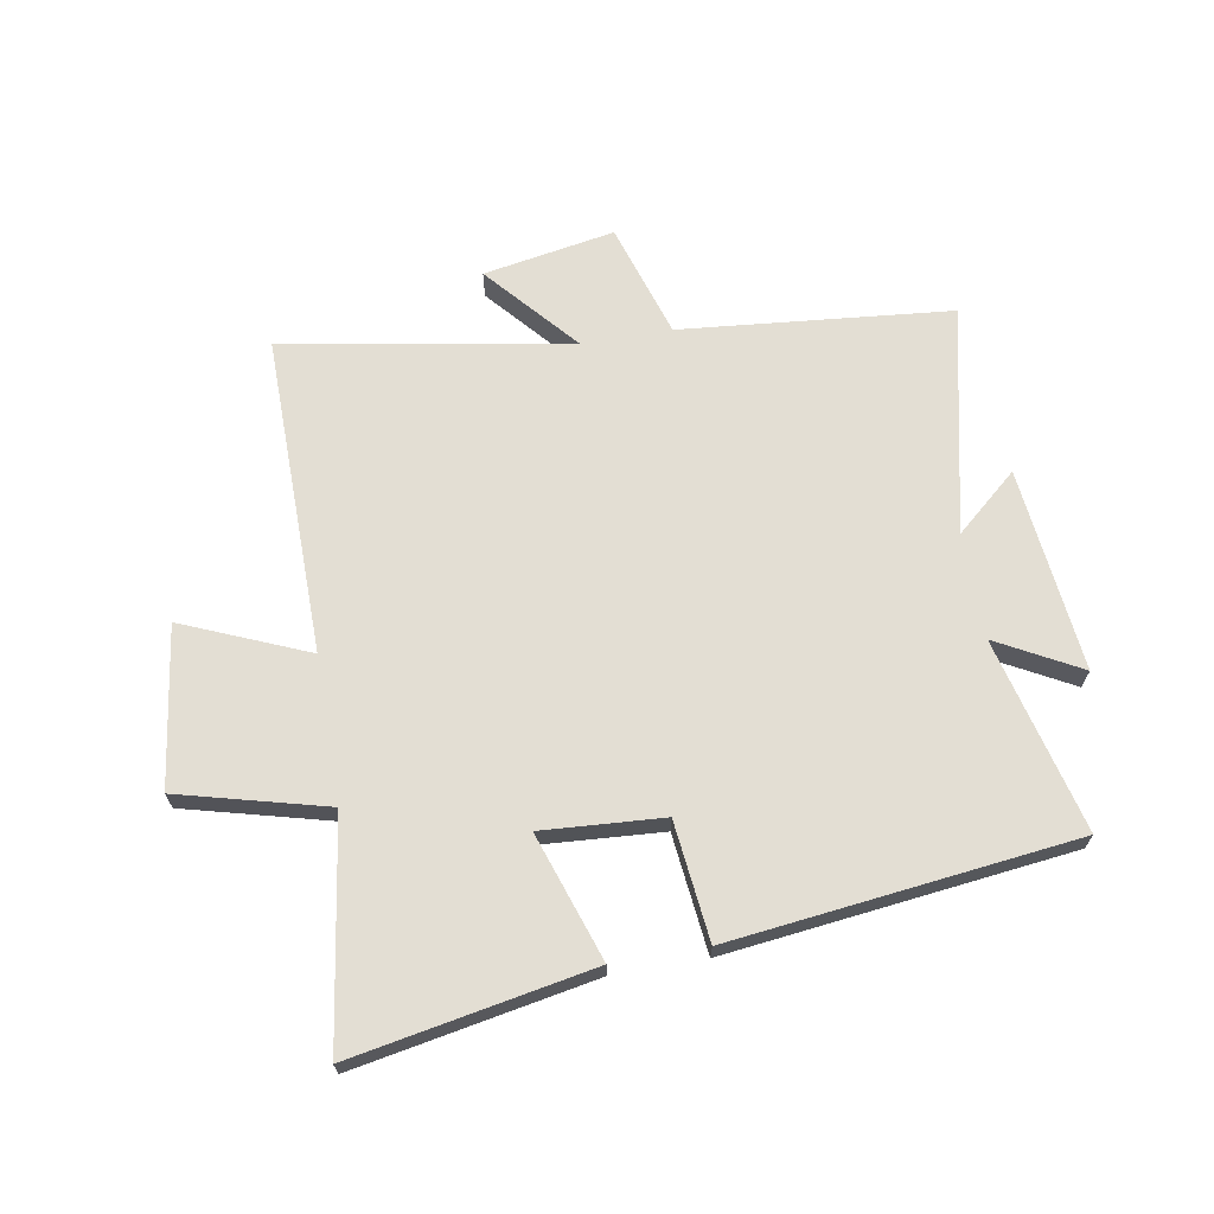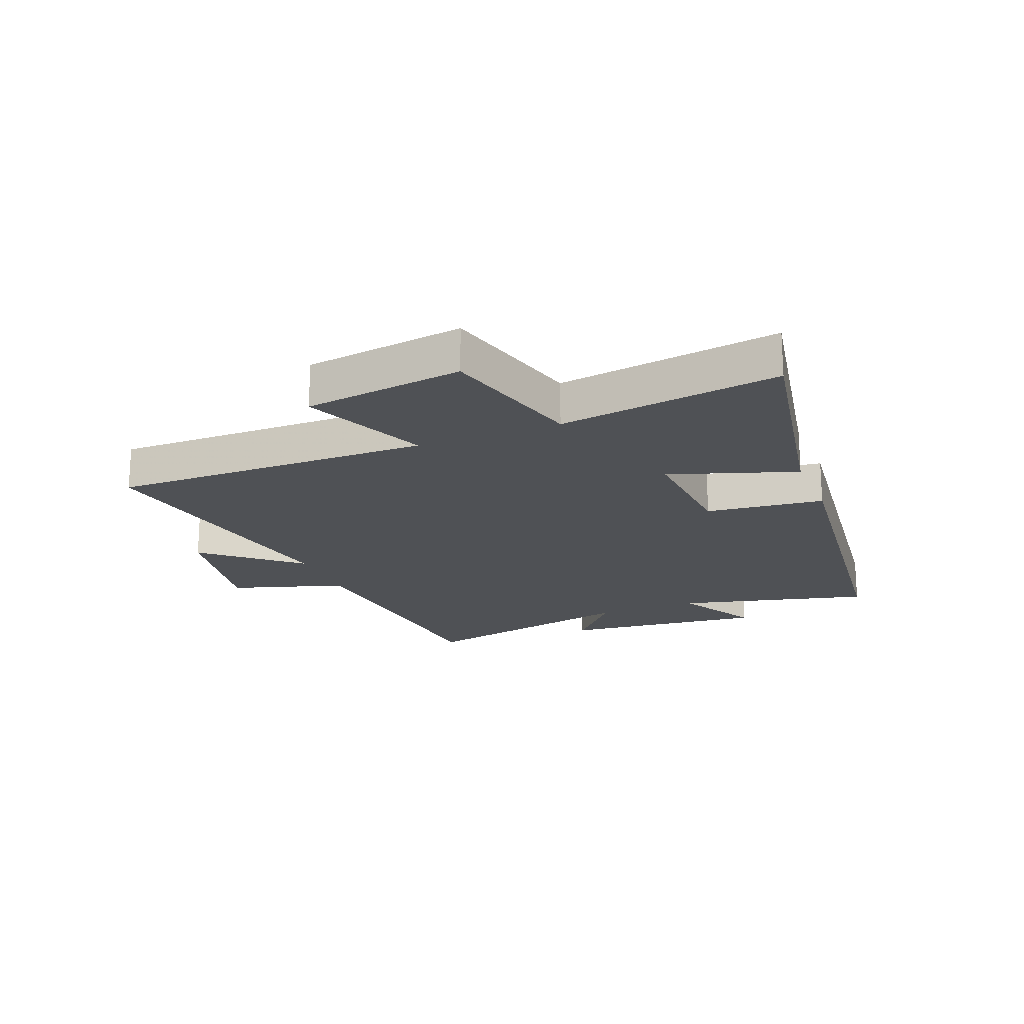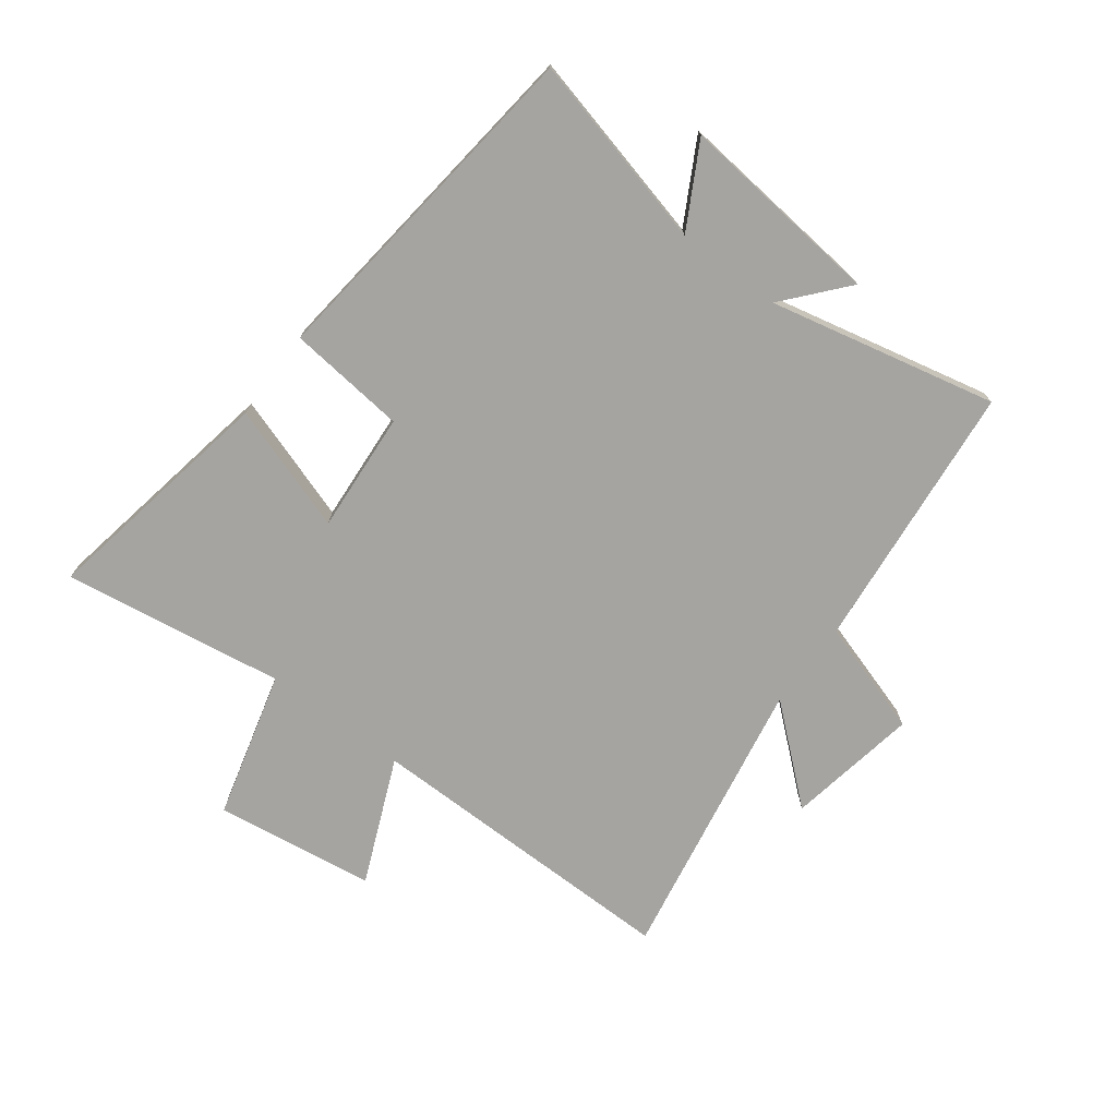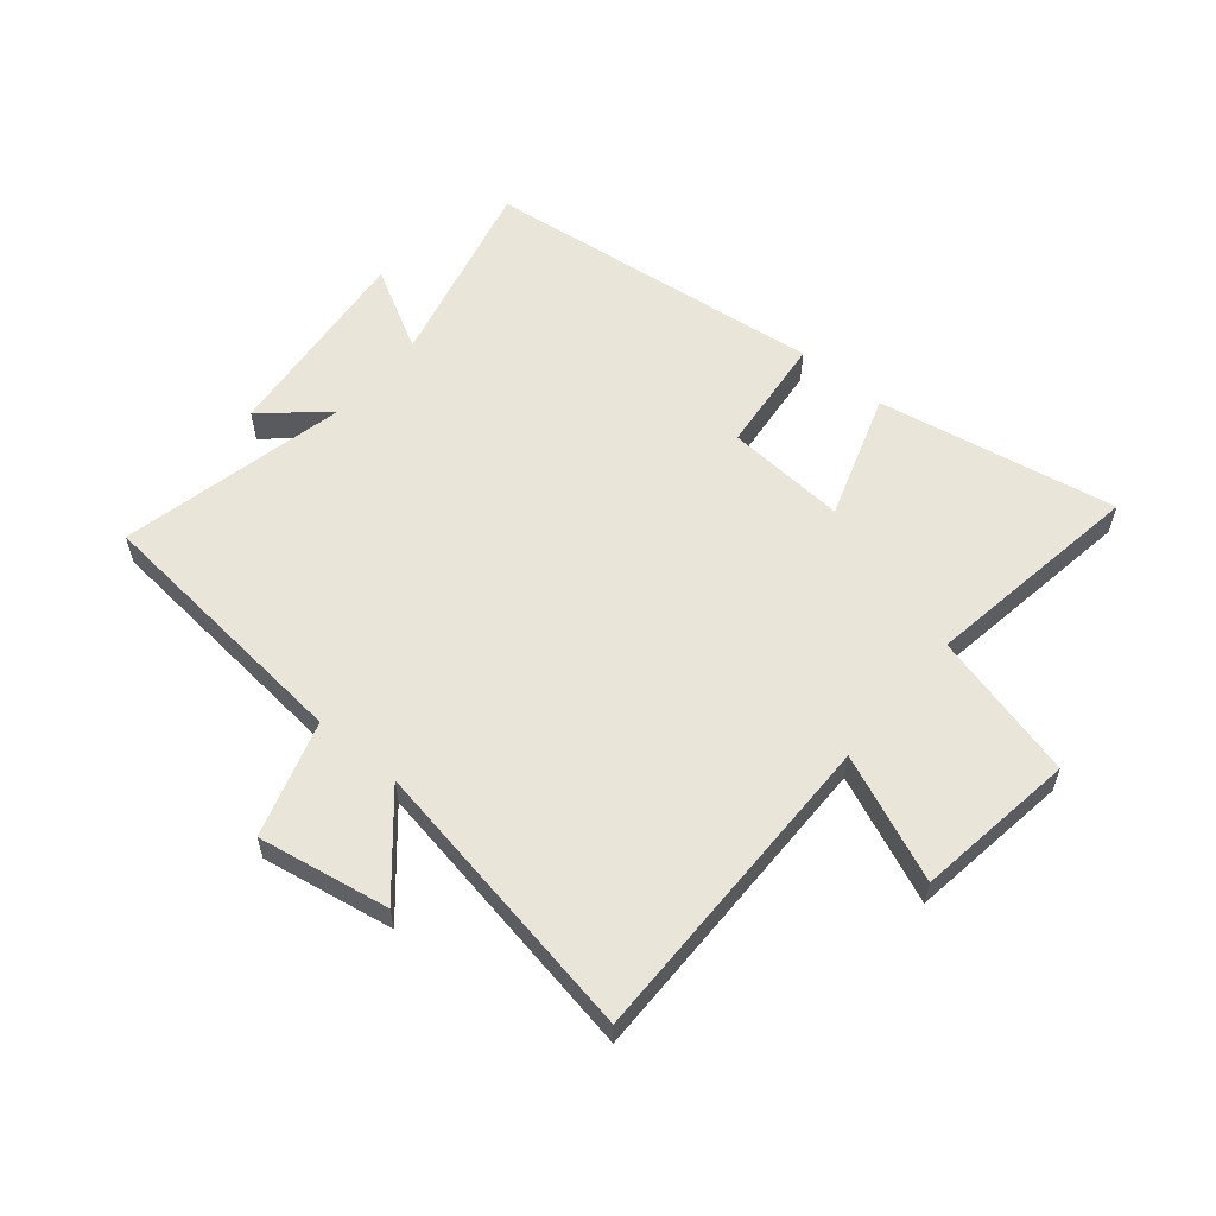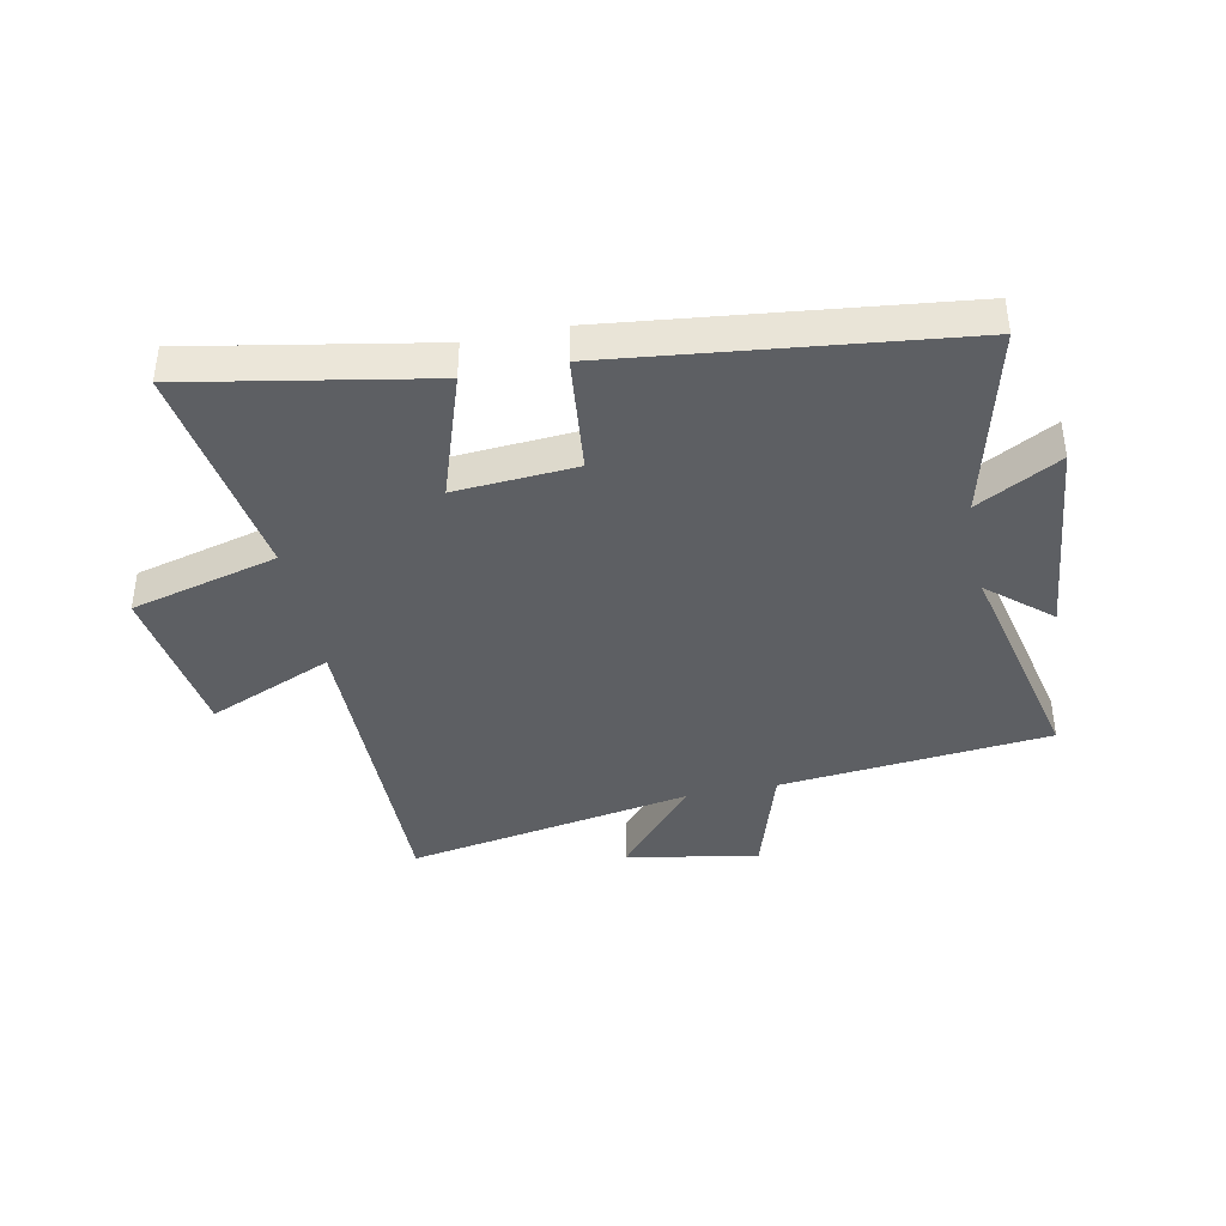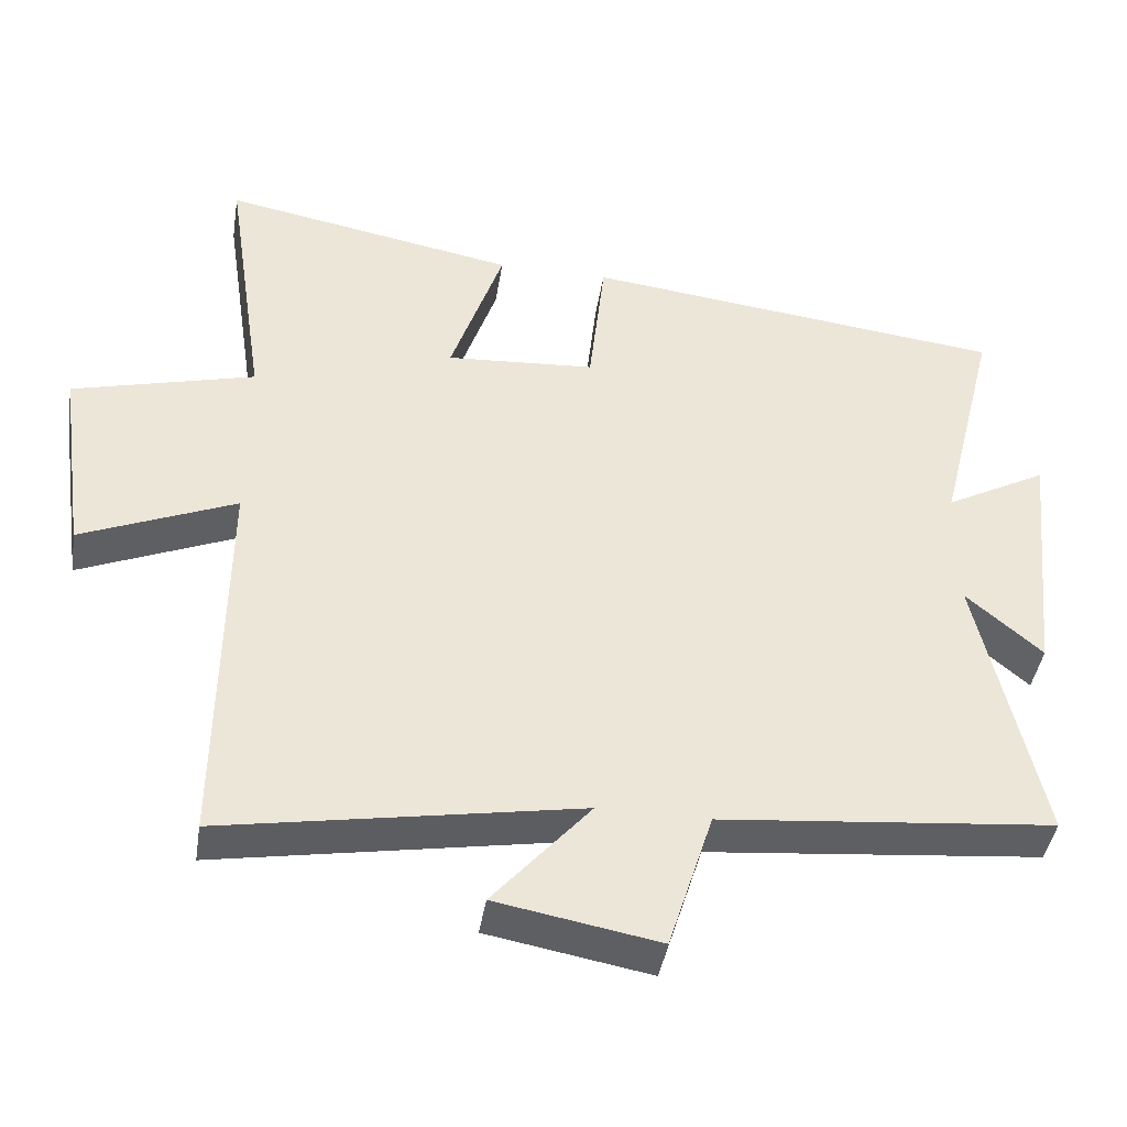
<metadata>
{"format":"obj","ext":"obj","renderer":"f3d","projection":"perspective","resolution":1024,"background":"white","views":[{"elev":67.3,"azim":-9.9,"up":"+Y"},{"elev":-19.6,"azim":-68.2,"up":"+Y"},{"elev":-73.4,"azim":53.2,"up":"+Y"},{"elev":58.1,"azim":-140.0,"up":"+Y"},{"elev":-40.3,"azim":11.6,"up":"+Y"},{"elev":-42.4,"azim":-9.0,"up":"+Z"}]}
</metadata>
<code>
v -0.556 0.07 0.575
v -0.153 0.07 0.5
v -0.225 0.07 0.286
v -0.021 0.07 0.3
v 0.001 0.07 0.5
v 0.581 0.07 0.432
v 0.5 0.07 0.106
v 0.64 0.07 0.182
v 0.604 0.07 -0.162
v 0.5 0.07 -0.072
v 0.585 0.07 -0.456
v 0.129 0.07 -0.5
v 0.068 0.07 -0.694
v -0.154 0.07 -0.654
v -0.021 0.07 -0.5
v -0.505 0.07 -0.585
v -0.5 0.07 -0.045
v -0.711 0.07 -0.134
v -0.749 0.07 0.136
v -0.5 0.07 0.201
v -0.556 0 0.575
v -0.153 0 0.5
v -0.225 0 0.286
v -0.021 0 0.3
v 0.001 0 0.5
v 0.581 0 0.432
v 0.5 0 0.106
v 0.64 0 0.182
v 0.604 0 -0.162
v 0.5 0 -0.072
v 0.585 0 -0.456
v 0.129 0 -0.5
v 0.068 0 -0.694
v -0.154 0 -0.654
v -0.021 0 -0.5
v -0.505 0 -0.585
v -0.5 0 -0.045
v -0.711 0 -0.134
v -0.749 0 0.136
v -0.5 0 0.201
f 17 18 19 20
f 15 16 17
f 15 17 20
f 12 13 14 15
f 12 15 20
f 11 12 20
f 10 11 20
f 7 8 9 10
f 7 10 20
f 4 5 6 7
f 3 4 7 20
f 1 2 3 20
f 40 39 38 37
f 37 36 35
f 40 37 35
f 35 34 33 32
f 40 35 32
f 40 32 31
f 40 31 30
f 30 29 28 27
f 40 30 27
f 27 26 25 24
f 40 27 24 23
f 40 23 22 21
f 1 21 22 2
f 2 22 23 3
f 3 23 24 4
f 4 24 25 5
f 5 25 26 6
f 6 26 27 7
f 7 27 28 8
f 8 28 29 9
f 9 29 30 10
f 10 30 31 11
f 11 31 32 12
f 12 32 33 13
f 13 33 34 14
f 14 34 35 15
f 15 35 36 16
f 16 36 37 17
f 17 37 38 18
f 18 38 39 19
f 19 39 40 20
f 20 40 21 1

</code>
